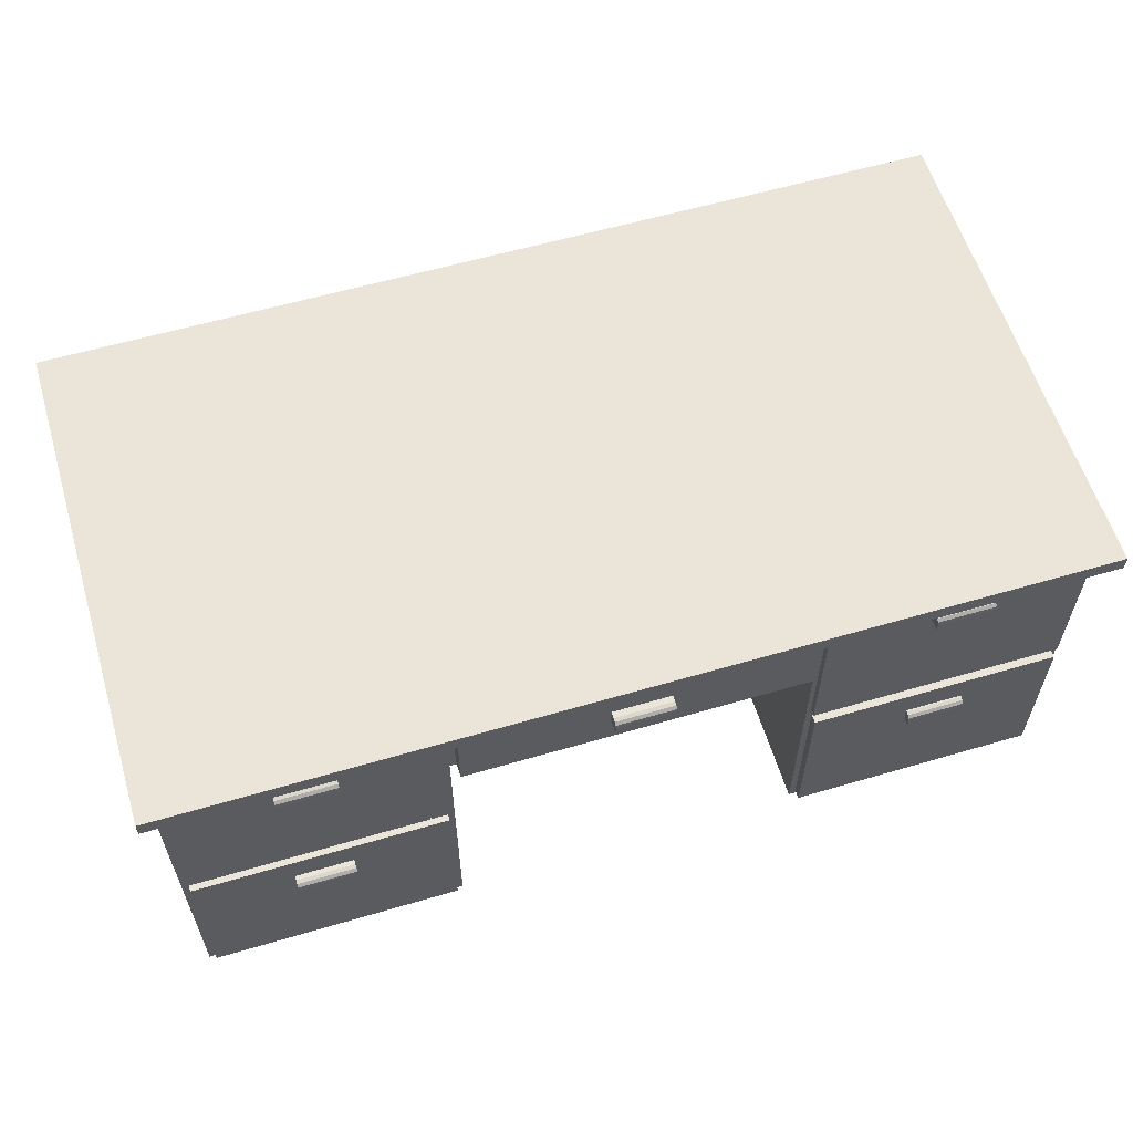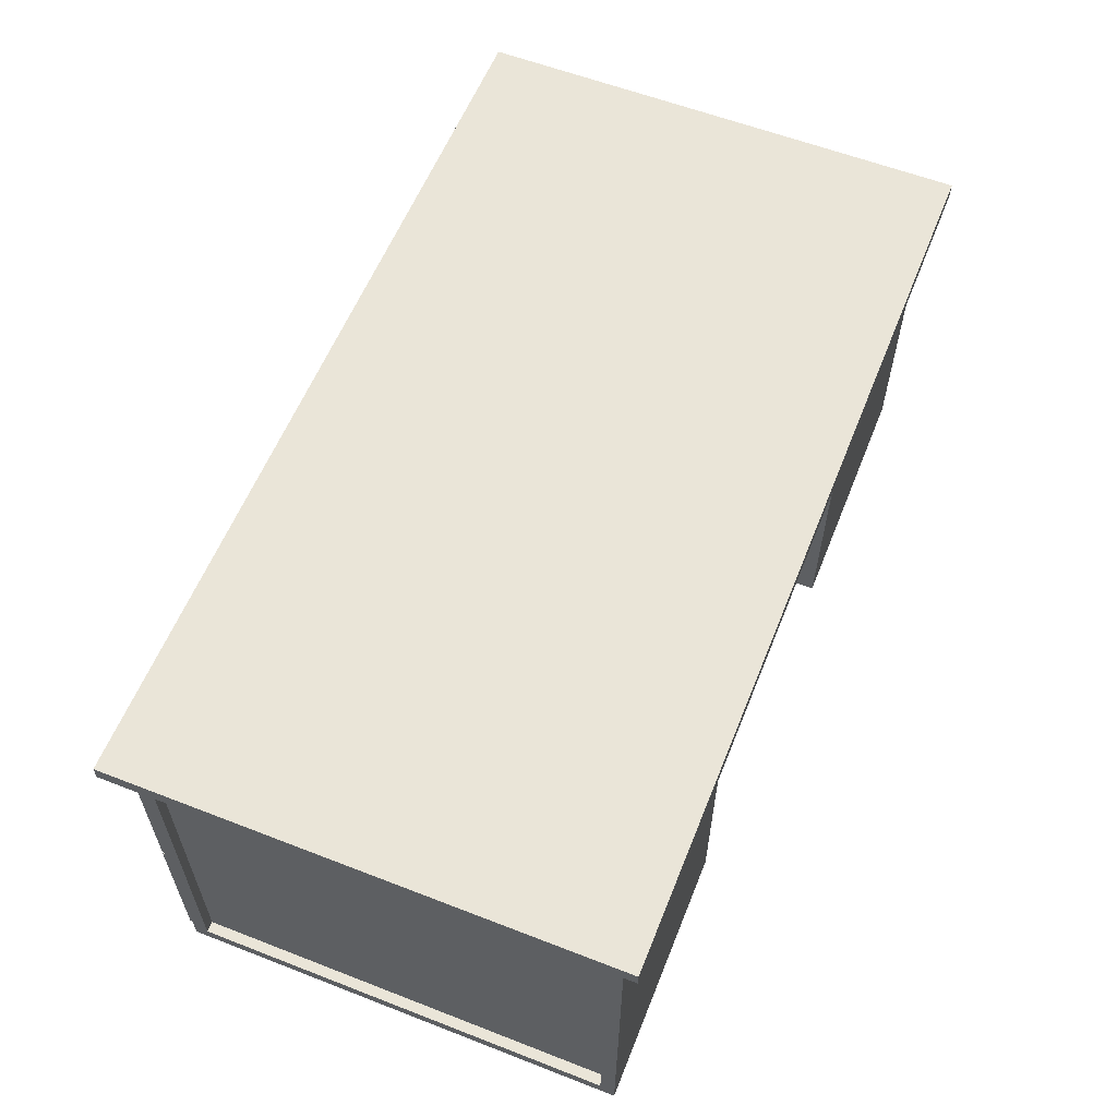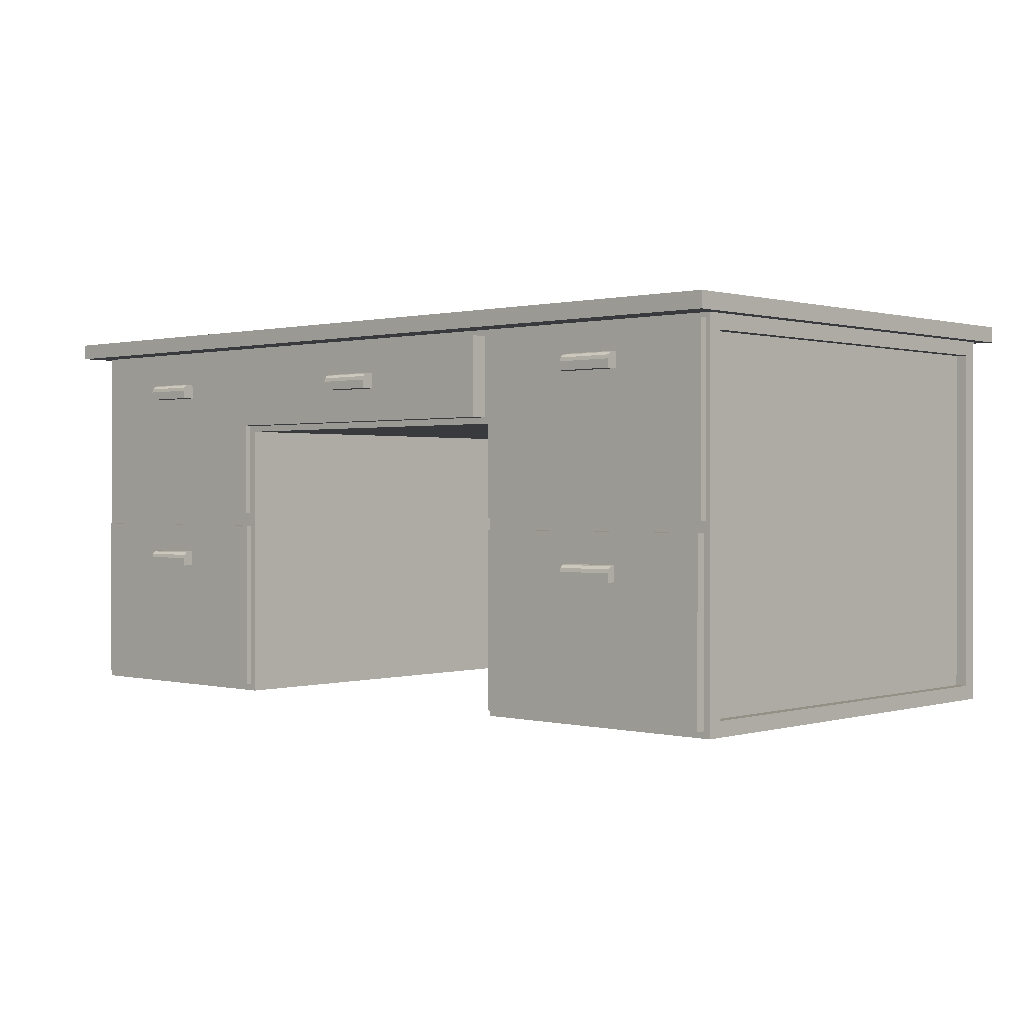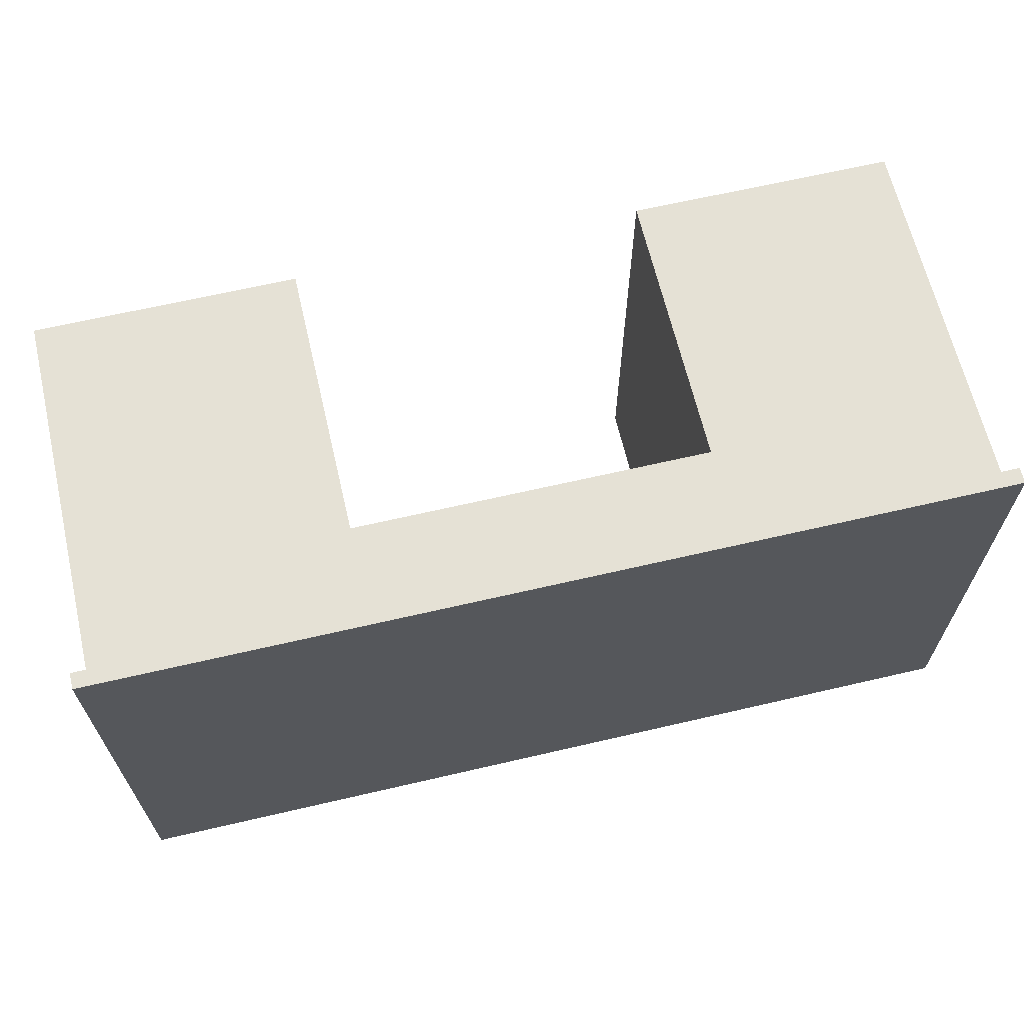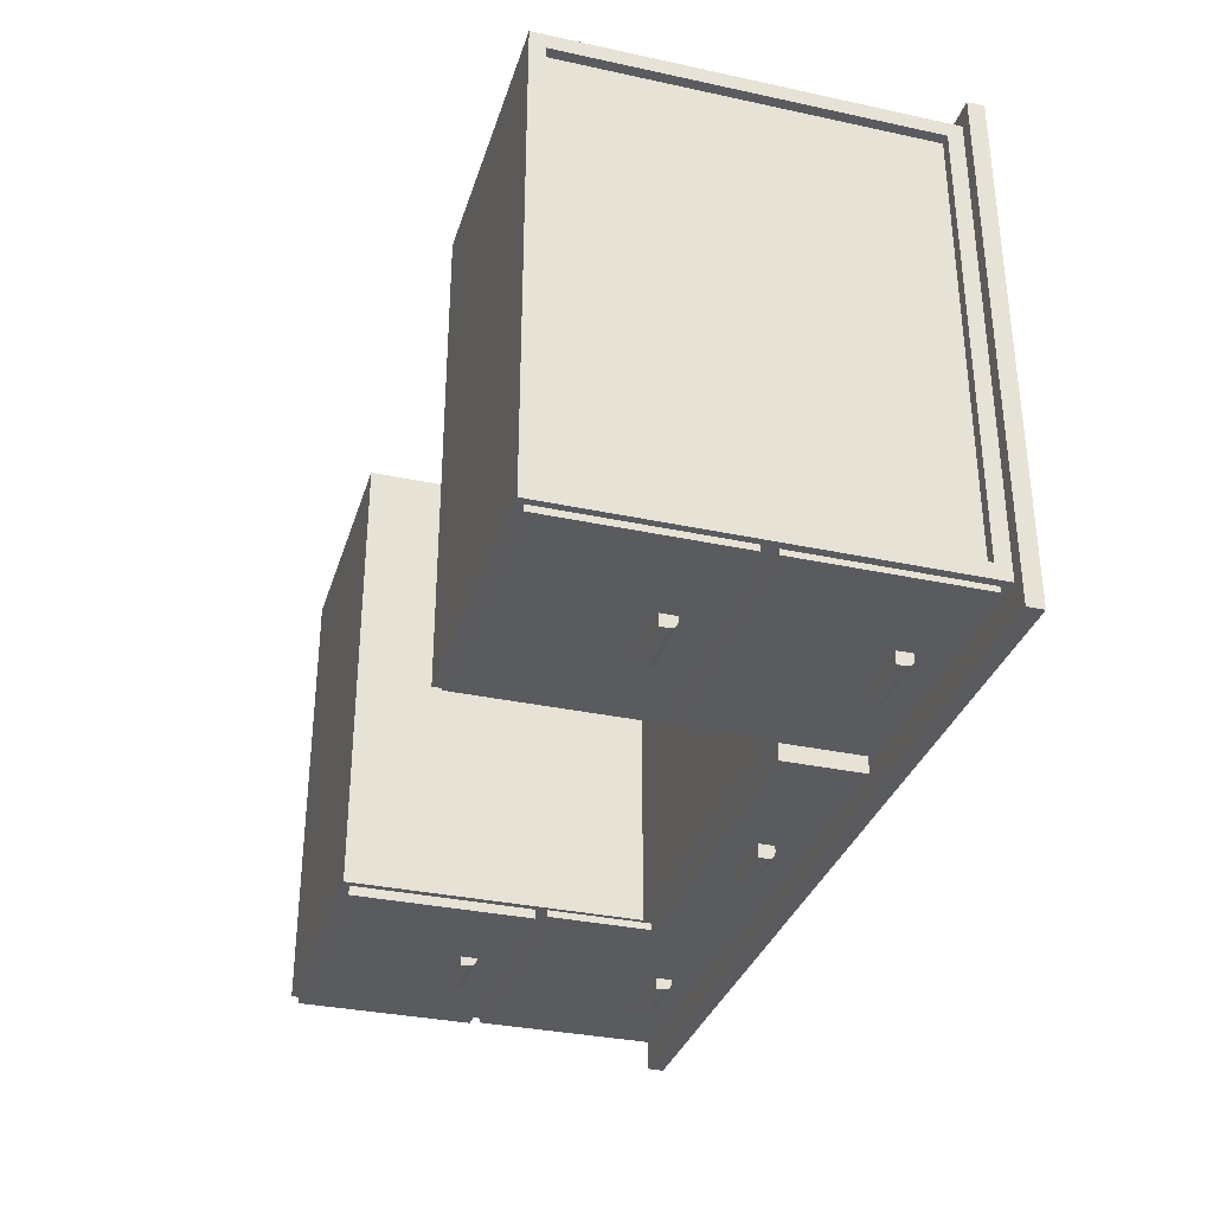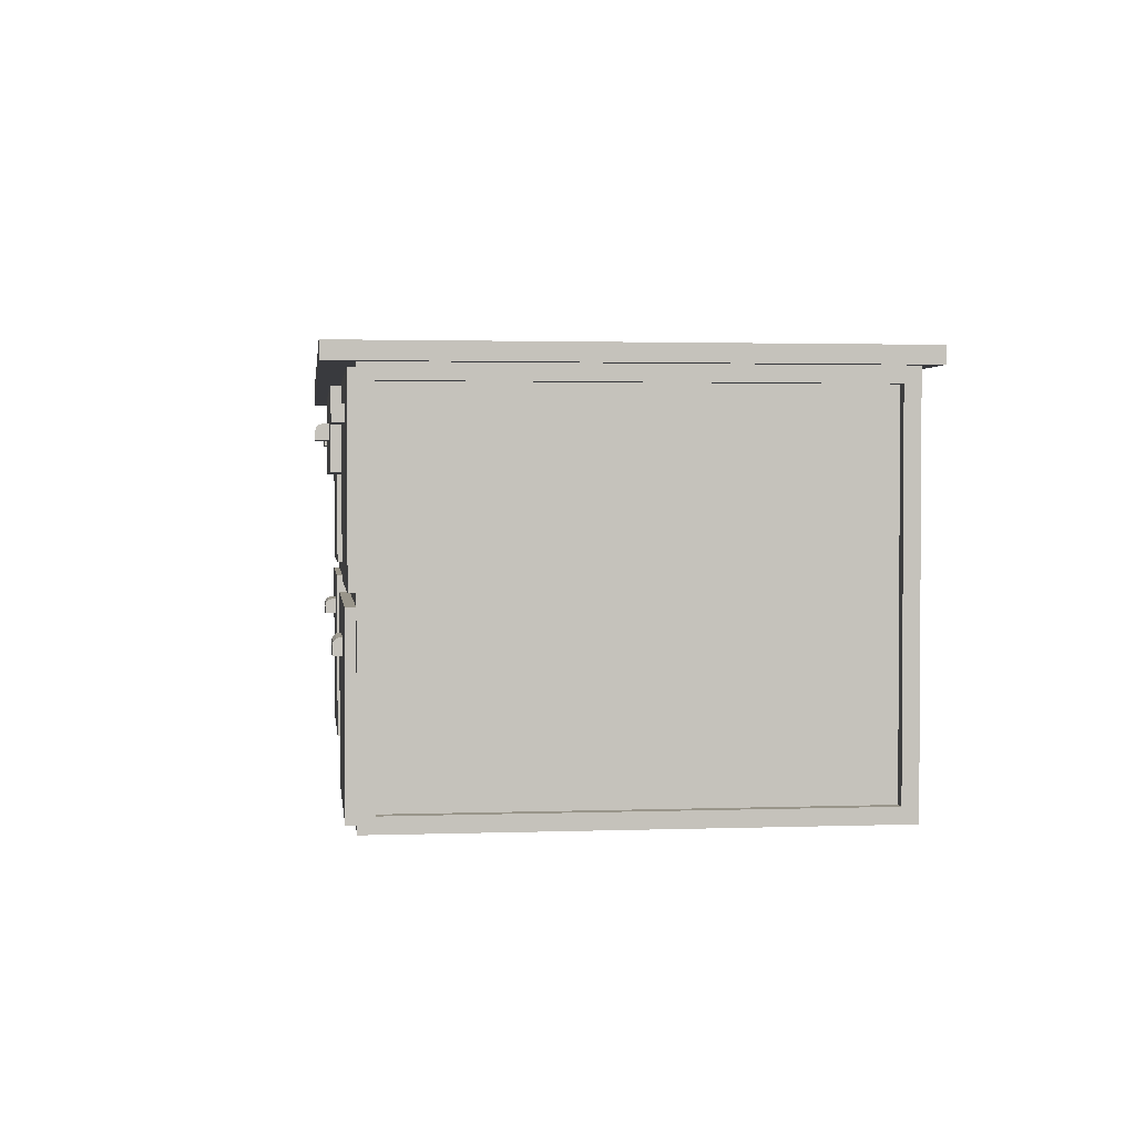
<metadata>
{"format":"obj","ext":"obj","renderer":"f3d","projection":"perspective","resolution":1024,"background":"white","views":[{"elev":59.1,"azim":163.2,"up":"+Y"},{"elev":59.1,"azim":-68.2,"up":"+Y"},{"elev":0.5,"azim":-137.2,"up":"+Y"},{"elev":65.1,"azim":166.8,"up":"+Z"},{"elev":-33.1,"azim":73.5,"up":"+Z"},{"elev":2.1,"azim":-97.0,"up":"+Y"}]}
</metadata>
<code>
o Desk_Cube.003
v -7.908 5.474 -12.62
v -8.098 5.947 -12.14
v -7.908 5.474 -19.2
v -8.098 5.947 -19.86
v 5.672 5.474 -12.62
v 5.862 5.947 -12.14
v 5.672 5.474 -19.2
v 5.862 5.947 -19.86
v -8.098 5.701 -19.86
v -8.098 5.701 -12.14
v 5.862 5.701 -19.86
v 5.862 5.701 -12.14
v 1.695 5.701 -19.86
v 1.695 5.947 -19.86
v 1.695 5.701 -12.14
v 1.695 5.947 -12.14
v 1.737 5.581 -19.42
v 1.618 5.701 -12.39
v -3.906 5.701 -19.86
v -3.906 5.947 -12.14
v -3.899 5.632 -19.42
v -3.906 5.947 -19.86
v -3.906 5.701 -12.14
v -3.83 5.701 -12.39
v -7.908 0.1731 -19.2
v -7.908 0.1731 -12.62
v -3.93 0.04586 -19.42
v 5.672 0.1723 -12.62
v 5.672 0.1723 -19.2
v 1.618 -0.05401 -12.39
v 1.72 0.04786 -19.42
v -3.83 -0.05401 -12.39
v -7.839 5.632 -19.42
v -7.908 5.701 -12.39
v -7.808 0.04586 -19.42
v -7.908 -0.05401 -12.39
v -7.742 5.474 -19.2
v -7.742 5.474 -12.62
v -7.742 0.1731 -19.2
v -7.742 0.1731 -12.62
v 5.672 5.701 -12.39
v 5.553 5.581 -19.42
v 5.672 -0.05401 -12.39
v 5.57 0.04786 -19.42
v 5.524 5.474 -12.62
v 5.524 5.474 -19.2
v 5.524 0.1723 -12.62
v 5.524 0.1723 -19.2
v 1.737 2.943 -19.42
v 1.618 2.823 -12.39
v 5.672 2.823 -12.39
v 5.553 2.943 -19.42
v 5.672 2.823 -12.62
v 5.672 2.823 -19.2
v 5.524 2.823 -12.62
v 5.524 2.823 -19.2
v -7.839 2.892 -19.42
v -7.908 2.823 -12.39
v -3.83 2.823 -12.39
v -3.899 2.892 -19.42
v -7.908 2.823 -19.2
v -7.908 2.823 -12.62
v -7.742 2.823 -19.2
v -7.742 2.823 -12.62
v 5.672 5.701 -19.42
v 1.523 5.606 -19.42
v 5.57 2.722 -19.42
v 1.72 2.722 -19.42
v 5.553 5.581 -19.51
v 1.737 5.581 -19.51
v 5.553 2.943 -19.51
v 1.737 2.943 -19.51
v 5.672 -0.05401 -19.42
v 1.618 -0.05401 -19.42
v 1.618 2.823 -19.42
v 5.672 2.823 -19.42
v 5.57 0.04786 -19.52
v 1.72 0.04786 -19.52
v 1.72 2.722 -19.52
v 5.57 2.722 -19.52
v -3.735 5.606 -19.42
v -7.908 5.701 -19.42
v -3.93 2.724 -19.42
v -7.808 2.724 -19.42
v -3.899 5.632 -19.53
v -7.839 5.632 -19.53
v -3.899 2.892 -19.53
v -7.839 2.892 -19.53
v -3.83 -0.05401 -19.42
v -7.908 -0.05401 -19.42
v -7.908 2.823 -19.42
v -3.83 2.823 -19.42
v -3.93 0.04586 -19.57
v -7.808 0.04586 -19.57
v -7.808 2.724 -19.57
v -3.93 2.724 -19.57
v -3.83 4.301 -12.39
v 1.618 4.301 -12.39
v 1.523 4.396 -19.42
v -3.735 4.396 -19.42
v 1.618 5.701 -19.42
v -3.83 5.701 -19.42
v 1.618 4.301 -19.42
v -3.83 4.301 -19.42
v 1.523 5.606 -19.68
v -3.735 5.606 -19.68
v 1.523 4.396 -19.68
v -3.735 4.396 -19.68
v -1.547 4.9 -19.65
v -1.547 5.14 -19.65
v -1.547 4.9 -19.89
v 3.191 5.15 -19.46
v -0.6561 4.9 -19.65
v -0.6561 5.14 -19.65
v -0.6561 4.9 -19.89
v 3.191 4.91 -19.46
v -1.547 5.14 -19.77
v -1.547 5.029 -19.89
v -1.547 5.125 -19.83
v -1.547 5.084 -19.87
v -0.6561 5.029 -19.89
v -0.6561 5.14 -19.77
v -0.6561 5.084 -19.87
v -0.6561 5.125 -19.83
v 3.191 4.91 -19.7
v 4.083 4.91 -19.46
v 4.083 5.15 -19.46
v 4.083 4.91 -19.7
v 3.191 5.15 -19.59
v 3.191 5.039 -19.7
v 3.191 5.135 -19.64
v 3.191 5.094 -19.68
v 4.083 5.039 -19.7
v 4.083 5.15 -19.59
v 4.083 5.094 -19.68
v 4.083 5.135 -19.64
v 3.191 2.259 -19.46
v 3.191 2.02 -19.46
v 3.191 2.02 -19.7
v 4.083 2.02 -19.46
v 4.083 2.259 -19.46
v 4.083 2.02 -19.7
v 3.191 2.259 -19.59
v 3.191 2.148 -19.7
v 3.191 2.245 -19.64
v 3.191 2.204 -19.68
v 4.083 2.148 -19.7
v 4.083 2.259 -19.59
v 4.083 2.204 -19.68
v 4.083 2.245 -19.64
v -6.354 2.258 -19.46
v -6.354 2.018 -19.46
v -6.354 2.018 -19.7
v -5.462 2.018 -19.46
v -5.462 2.258 -19.46
v -5.462 2.018 -19.7
v -6.354 2.258 -19.59
v -6.354 2.147 -19.7
v -6.354 2.243 -19.64
v -6.354 2.202 -19.68
v -5.462 2.147 -19.7
v -5.462 2.258 -19.59
v -5.462 2.202 -19.68
v -5.462 2.243 -19.64
v -6.354 5.246 -19.46
v -6.354 5.007 -19.46
v -6.354 5.007 -19.7
v -5.462 5.007 -19.46
v -5.462 5.246 -19.46
v -5.462 5.007 -19.7
v -6.354 5.246 -19.59
v -6.354 5.135 -19.7
v -6.354 5.231 -19.64
v -6.354 5.191 -19.68
v -5.462 5.135 -19.7
v -5.462 5.246 -19.59
v -5.462 5.191 -19.68
v -5.462 5.231 -19.64
f 10 2 4 9
f 13 14 8 11
f 11 8 6 12
f 23 20 2 10
f 28 29 48 47
f 22 4 2 20
f 82 34 10 9
f 102 82 9 19
f 41 65 11 12
f 18 41 12 15
f 24 18 15 23
f 65 101 13 11
f 8 14 16 6
f 101 18 98 103
f 12 6 16 15
f 19 22 14 13
f 9 4 22 19
f 50 75 74 30
f 34 24 23 10
f 101 102 19 13
f 14 22 20 16
f 15 16 20 23
f 74 73 43 30
f 90 89 32 36
f 61 25 39 63
f 92 59 32 89
f 59 58 36 32
f 51 50 30 43
f 68 67 80 79
f 83 27 93 96
f 3 1 34 82
f 26 25 90 36
f 61 3 82 91
f 62 26 36 58
f 64 63 39 40
f 1 3 37 38
f 62 1 38 64
f 25 26 40 39
f 5 7 65 41
f 29 28 43 73
f 53 5 41 51
f 54 29 73 76
f 56 55 47 48
f 53 28 47 55
f 7 5 45 46
f 54 7 46 56
f 29 54 56 48
f 5 53 55 45
f 46 45 55 56
f 7 54 76 65
f 28 53 51 43
f 49 17 70 72
f 41 18 50 51
f 18 101 75 50
f 26 62 64 40
f 38 37 63 64
f 1 62 58 34
f 25 61 91 90
f 60 57 88 87
f 24 34 58 59
f 102 24 59 92
f 3 61 63 37
f 42 17 101 65
f 52 42 65 76
f 17 49 75 101
f 49 52 76 75
f 70 69 71 72
f 17 42 69 70
f 52 49 72 71
f 42 52 71 69
f 31 44 73 74
f 68 31 74 75
f 44 67 76 73
f 67 68 75 76
f 79 80 77 78
f 31 68 79 78
f 67 44 77 80
f 44 31 78 77
f 21 33 82 102
f 60 21 102 92
f 33 57 91 82
f 57 60 92 91
f 86 85 87 88
f 21 60 87 85
f 57 33 86 88
f 33 21 85 86
f 35 27 89 90
f 84 35 90 91
f 27 83 92 89
f 83 84 91 92
f 95 96 93 94
f 27 35 94 93
f 84 83 96 95
f 35 84 95 94
f 104 103 98 97
f 18 24 97 98
f 66 99 107 105
f 24 102 104 97
f 66 81 102 101
f 100 99 103 104
f 99 66 101 103
f 81 100 104 102
f 106 105 107 108
f 81 66 105 106
f 100 81 106 108
f 99 100 108 107
f 111 118 121 115
f 115 121 123 124 122 114 113
f 125 130 133 128
f 113 114 110 109
f 111 115 113 109
f 109 110 117 119 120 118 111
f 117 122 124 119
f 119 124 123 120
f 120 123 121 118
f 122 117 110 114
f 128 133 135 136 134 127 126
f 126 127 112 116
f 125 128 126 116
f 116 112 129 131 132 130 125
f 129 134 136 131
f 131 136 135 132
f 132 135 133 130
f 134 129 112 127
f 139 144 147 142
f 142 147 149 150 148 141 140
f 140 141 137 138
f 139 142 140 138
f 138 137 143 145 146 144 139
f 143 148 150 145
f 145 150 149 146
f 146 149 147 144
f 148 143 137 141
f 153 158 161 156
f 156 161 163 164 162 155 154
f 154 155 151 152
f 153 156 154 152
f 152 151 157 159 160 158 153
f 157 162 164 159
f 159 164 163 160
f 160 163 161 158
f 162 157 151 155
f 167 172 175 170
f 170 175 177 178 176 169 168
f 168 169 165 166
f 167 170 168 166
f 166 165 171 173 174 172 167
f 171 176 178 173
f 173 178 177 174
f 174 177 175 172
f 176 171 165 169

</code>
